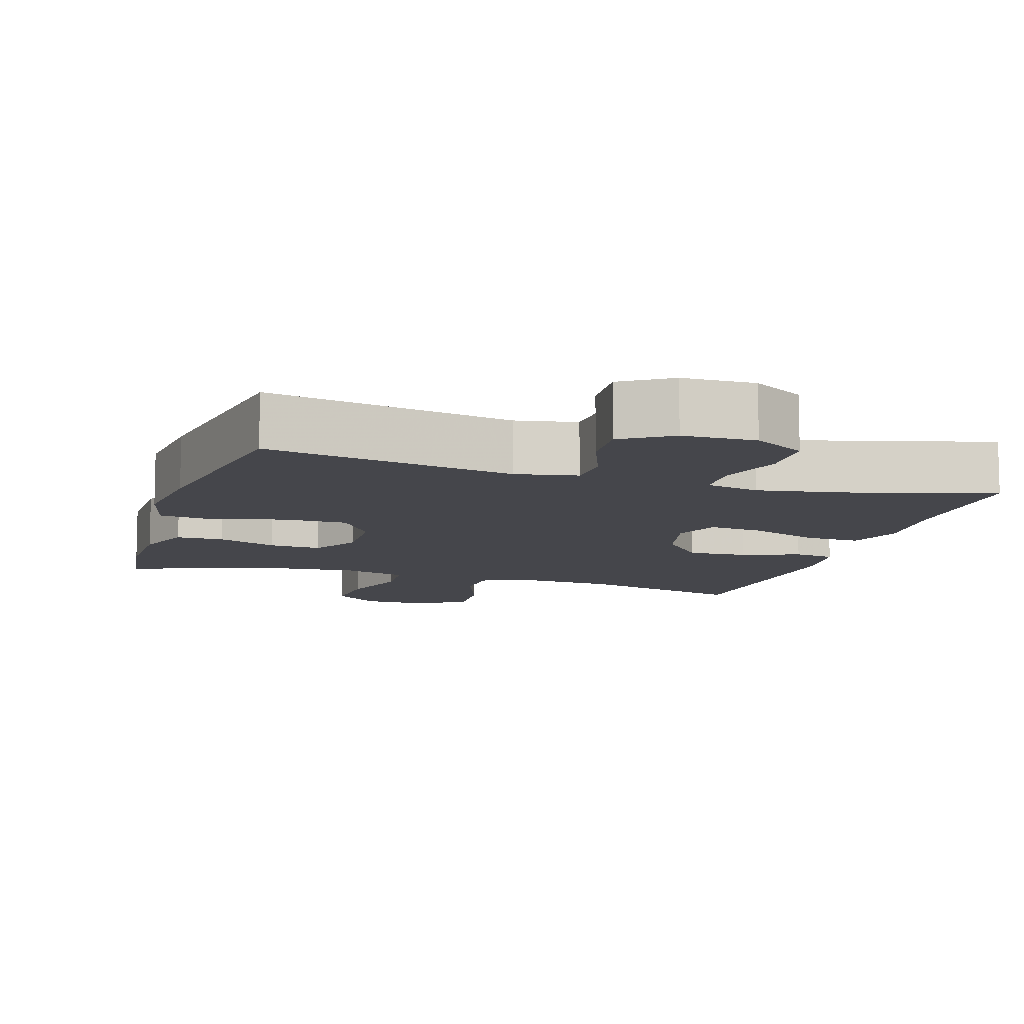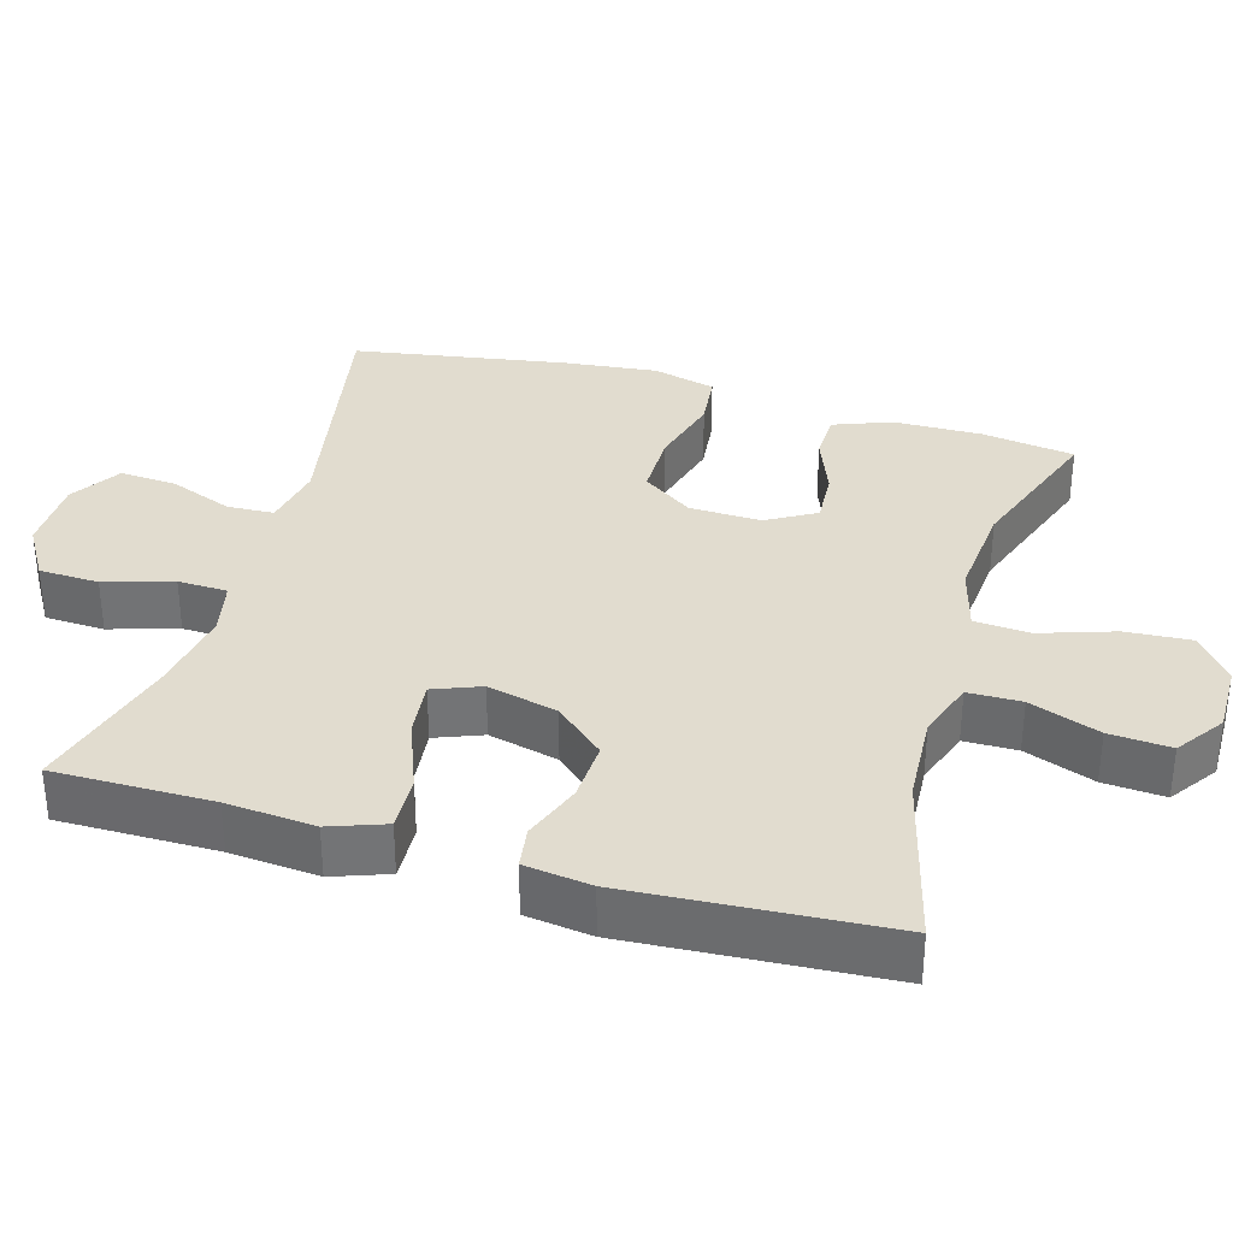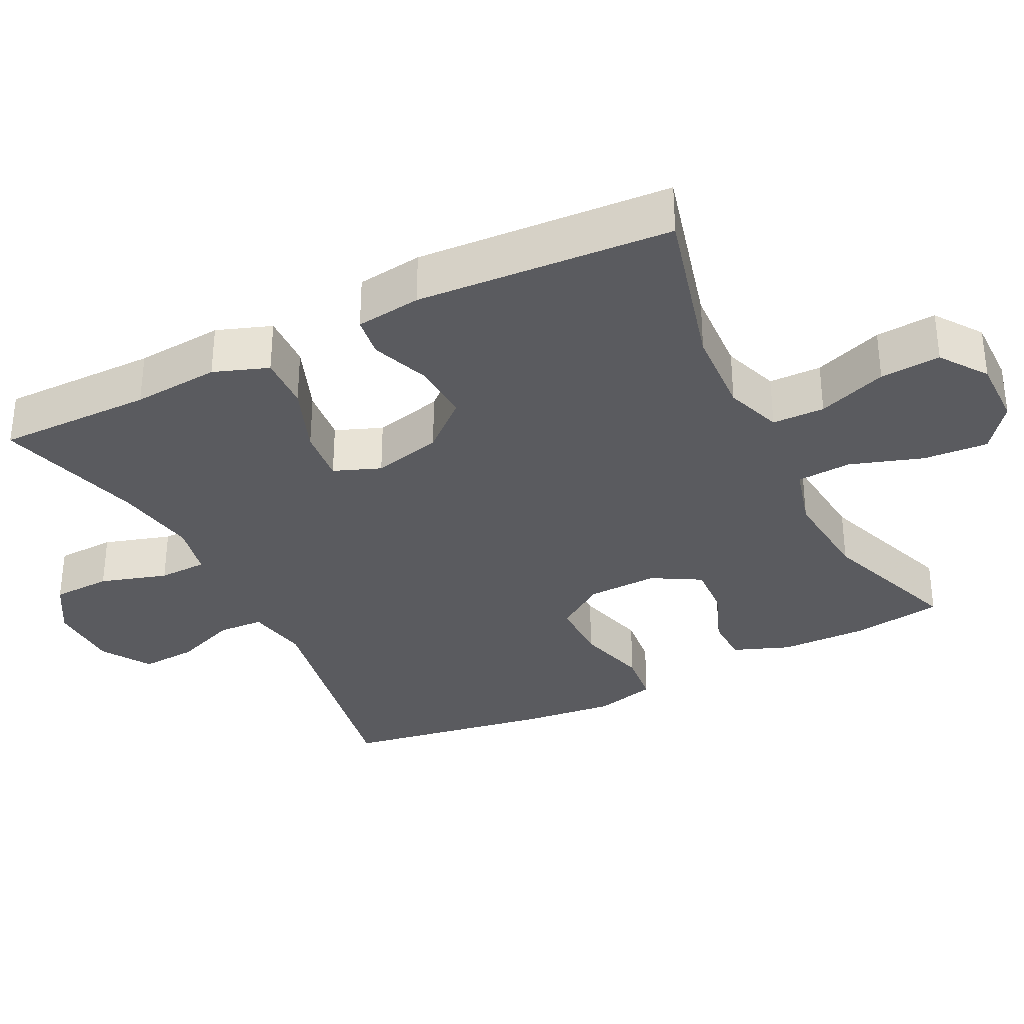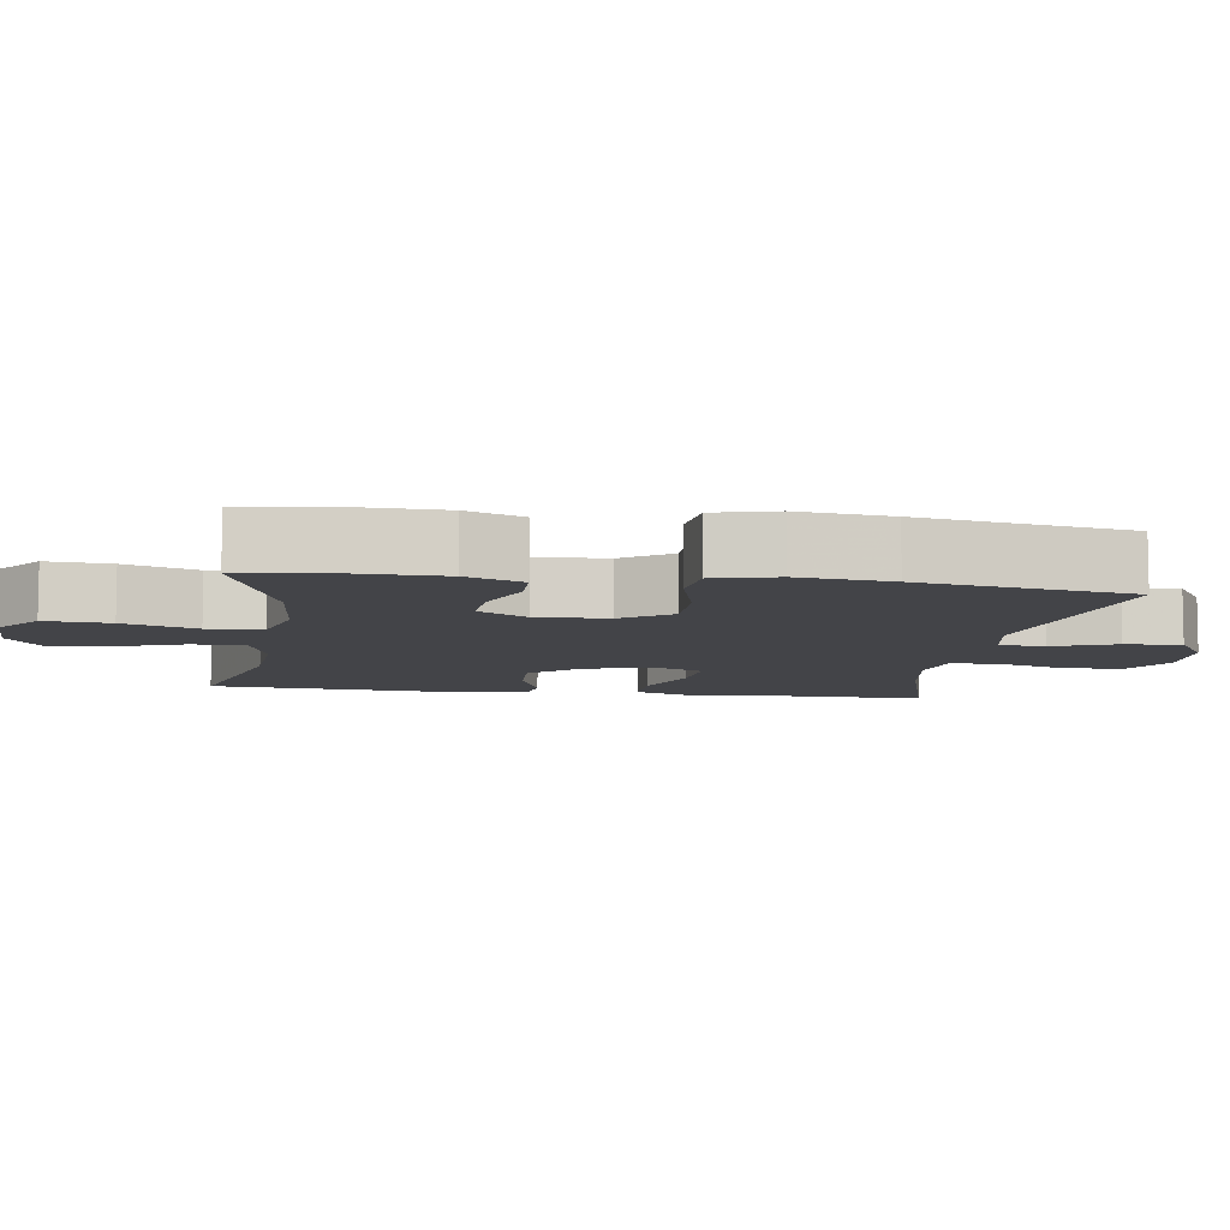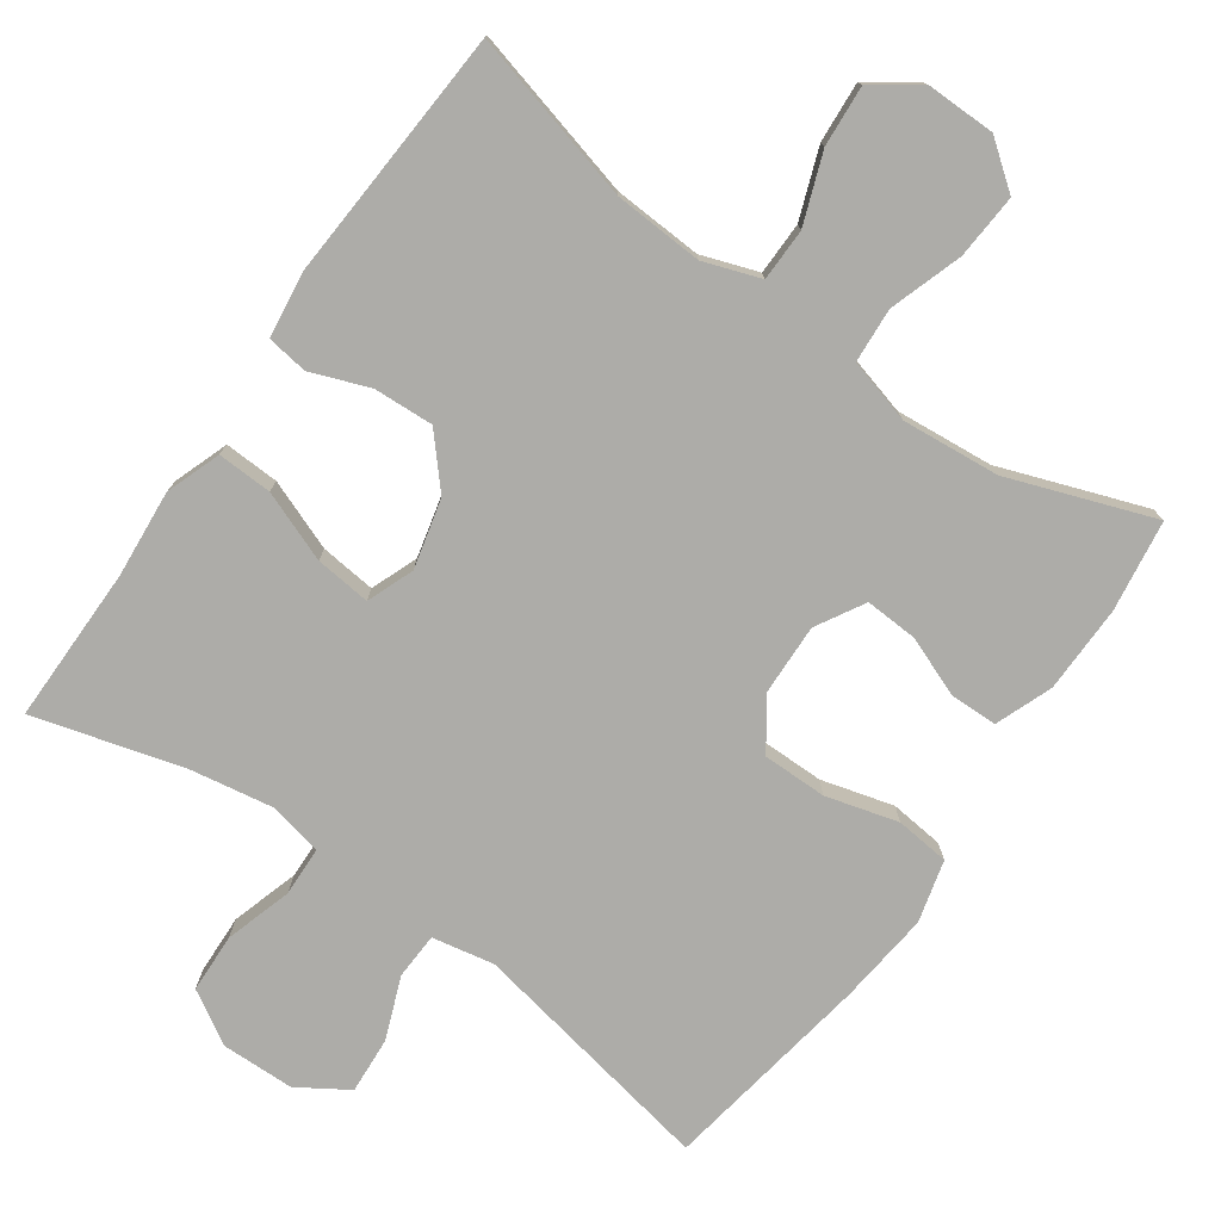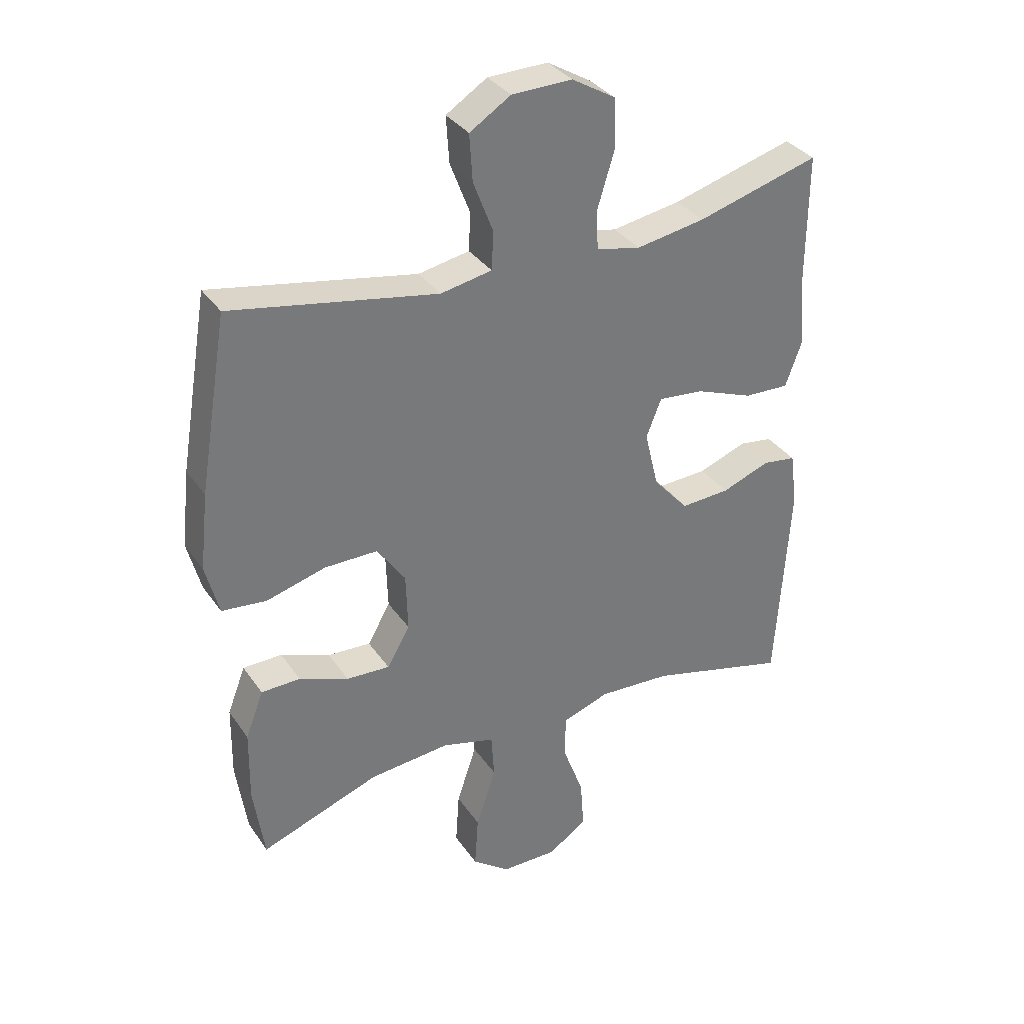
<metadata>
{"format":"obj","ext":"obj","renderer":"f3d","projection":"perspective","resolution":1024,"background":"white","views":[{"elev":-10.1,"azim":-17.2,"up":"+Y"},{"elev":34.2,"azim":106.2,"up":"+Y"},{"elev":-33.3,"azim":116.6,"up":"+Y"},{"elev":-8.2,"azim":-98.5,"up":"+Y"},{"elev":-76.7,"azim":144.9,"up":"+Y"},{"elev":34.2,"azim":-29.5,"up":"+Z"}]}
</metadata>
<code>
v 0.5 0.07 0.5
v 0.499 0.07 0.286
v 0.509 0.07 0.166
v 0.482 0.07 0.091
v 0.407 0.07 0.094
v 0.311 0.07 0.131
v 0.235 0.07 0.139
v 0.21 0.07 0.075
v 0.233 0.07 -0.02
v 0.292 0.07 -0.087
v 0.374 0.07 -0.083
v 0.454 0.07 -0.053
v 0.51 0.07 -0.061
v 0.522 0.07 -0.151
v 0.5 0.07 -0.5
v 0.267 0.07 -0.439
v 0.145 0.07 -0.432
v 0.067 0.07 -0.459
v 0.066 0.07 -0.531
v 0.101 0.07 -0.626
v 0.107 0.07 -0.709
v 0.043 0.07 -0.754
v -0.051 0.07 -0.753
v -0.114 0.07 -0.705
v -0.108 0.07 -0.616
v -0.075 0.07 -0.516
v -0.08 0.07 -0.441
v -0.168 0.07 -0.417
v -0.302 0.07 -0.429
v -0.5 0.07 -0.5
v -0.518 0.07 -0.375
v -0.516 0.07 -0.255
v -0.486 0.07 -0.177
v -0.421 0.07 -0.176
v -0.339 0.07 -0.208
v -0.267 0.07 -0.212
v -0.229 0.07 -0.146
v -0.232 0.07 -0.049
v -0.279 0.07 0.019
v -0.367 0.07 0.019
v -0.466 0.07 -0.008
v -0.54 0.07 0
v -0.562 0.07 0.085
v -0.548 0.07 0.212
v -0.5 0.07 0.5
v -0.159 0.07 0.436
v -0.074 0.07 0.452
v -0.071 0.07 0.515
v -0.104 0.07 0.601
v -0.109 0.07 0.678
v -0.041 0.07 0.721
v 0.059 0.07 0.723
v 0.131 0.07 0.68
v 0.134 0.07 0.599
v 0.106 0.07 0.507
v 0.108 0.07 0.44
v 0.182 0.07 0.424
v 0.296 0.07 0.443
v 0.5 0 0.5
v 0.499 0 0.286
v 0.509 0 0.166
v 0.482 0 0.091
v 0.407 0 0.094
v 0.311 0 0.131
v 0.235 0 0.139
v 0.21 0 0.075
v 0.233 0 -0.02
v 0.292 0 -0.087
v 0.374 0 -0.083
v 0.454 0 -0.053
v 0.51 0 -0.061
v 0.522 0 -0.151
v 0.5 0 -0.5
v 0.267 0 -0.439
v 0.145 0 -0.432
v 0.067 0 -0.459
v 0.066 0 -0.531
v 0.101 0 -0.626
v 0.107 0 -0.709
v 0.043 0 -0.754
v -0.051 0 -0.753
v -0.114 0 -0.705
v -0.108 0 -0.616
v -0.075 0 -0.516
v -0.08 0 -0.441
v -0.168 0 -0.417
v -0.302 0 -0.429
v -0.5 0 -0.5
v -0.518 0 -0.375
v -0.516 0 -0.255
v -0.486 0 -0.177
v -0.421 0 -0.176
v -0.339 0 -0.208
v -0.267 0 -0.212
v -0.229 0 -0.146
v -0.232 0 -0.049
v -0.279 0 0.019
v -0.367 0 0.019
v -0.466 0 -0.008
v -0.54 0 0
v -0.562 0 0.085
v -0.548 0 0.212
v -0.5 0 0.5
v -0.159 0 0.436
v -0.074 0 0.452
v -0.071 0 0.515
v -0.104 0 0.601
v -0.109 0 0.678
v -0.041 0 0.721
v 0.059 0 0.723
v 0.131 0 0.68
v 0.134 0 0.599
v 0.106 0 0.507
v 0.108 0 0.44
v 0.182 0 0.424
v 0.296 0 0.443
f 53 54 55
f 52 53 55
f 51 52 55
f 50 51 55
f 49 50 55
f 48 49 55
f 47 48 55 56
f 46 47 56 57
f 44 45 46
f 43 44 46
f 42 43 46
f 41 42 46
f 40 41 46
f 39 40 46 57
f 33 34 35
f 32 33 35
f 31 32 35
f 30 31 35
f 29 30 35
f 28 29 35 36
f 27 28 36 37
f 24 25 26
f 23 24 26
f 22 23 26
f 21 22 26
f 20 21 26
f 19 20 26
f 18 19 26 27
f 27 37 38
f 18 27 38
f 17 18 38
f 14 15 16
f 13 14 16
f 12 13 16
f 11 12 16
f 10 11 16 17
f 4 5 6
f 3 4 6
f 2 3 6
f 2 6 7
f 1 2 7
f 58 1 7
f 57 58 7 8
f 39 57 8
f 17 38 39
f 10 17 39
f 9 10 39
f 8 9 39
f 113 112 111
f 113 111 110
f 113 110 109
f 113 109 108
f 113 108 107
f 113 107 106
f 114 113 106 105
f 115 114 105 104
f 104 103 102
f 104 102 101
f 104 101 100
f 104 100 99
f 104 99 98
f 115 104 98 97
f 93 92 91
f 93 91 90
f 93 90 89
f 93 89 88
f 93 88 87
f 94 93 87 86
f 95 94 86 85
f 84 83 82
f 84 82 81
f 84 81 80
f 84 80 79
f 84 79 78
f 84 78 77
f 85 84 77 76
f 96 95 85
f 96 85 76
f 96 76 75
f 74 73 72
f 74 72 71
f 74 71 70
f 74 70 69
f 75 74 69 68
f 64 63 62
f 64 62 61
f 64 61 60
f 65 64 60
f 65 60 59
f 65 59 116
f 66 65 116 115
f 66 115 97
f 97 96 75
f 97 75 68
f 97 68 67
f 97 67 66
f 1 59 60 2
f 2 60 61 3
f 3 61 62 4
f 4 62 63 5
f 5 63 64 6
f 6 64 65 7
f 7 65 66 8
f 8 66 67 9
f 9 67 68 10
f 10 68 69 11
f 11 69 70 12
f 12 70 71 13
f 13 71 72 14
f 14 72 73 15
f 15 73 74 16
f 16 74 75 17
f 17 75 76 18
f 18 76 77 19
f 19 77 78 20
f 20 78 79 21
f 21 79 80 22
f 22 80 81 23
f 23 81 82 24
f 24 82 83 25
f 25 83 84 26
f 26 84 85 27
f 27 85 86 28
f 28 86 87 29
f 29 87 88 30
f 30 88 89 31
f 31 89 90 32
f 32 90 91 33
f 33 91 92 34
f 34 92 93 35
f 35 93 94 36
f 36 94 95 37
f 37 95 96 38
f 38 96 97 39
f 39 97 98 40
f 40 98 99 41
f 41 99 100 42
f 42 100 101 43
f 43 101 102 44
f 44 102 103 45
f 45 103 104 46
f 46 104 105 47
f 47 105 106 48
f 48 106 107 49
f 49 107 108 50
f 50 108 109 51
f 51 109 110 52
f 52 110 111 53
f 53 111 112 54
f 54 112 113 55
f 55 113 114 56
f 56 114 115 57
f 57 115 116 58
f 58 116 59 1

</code>
